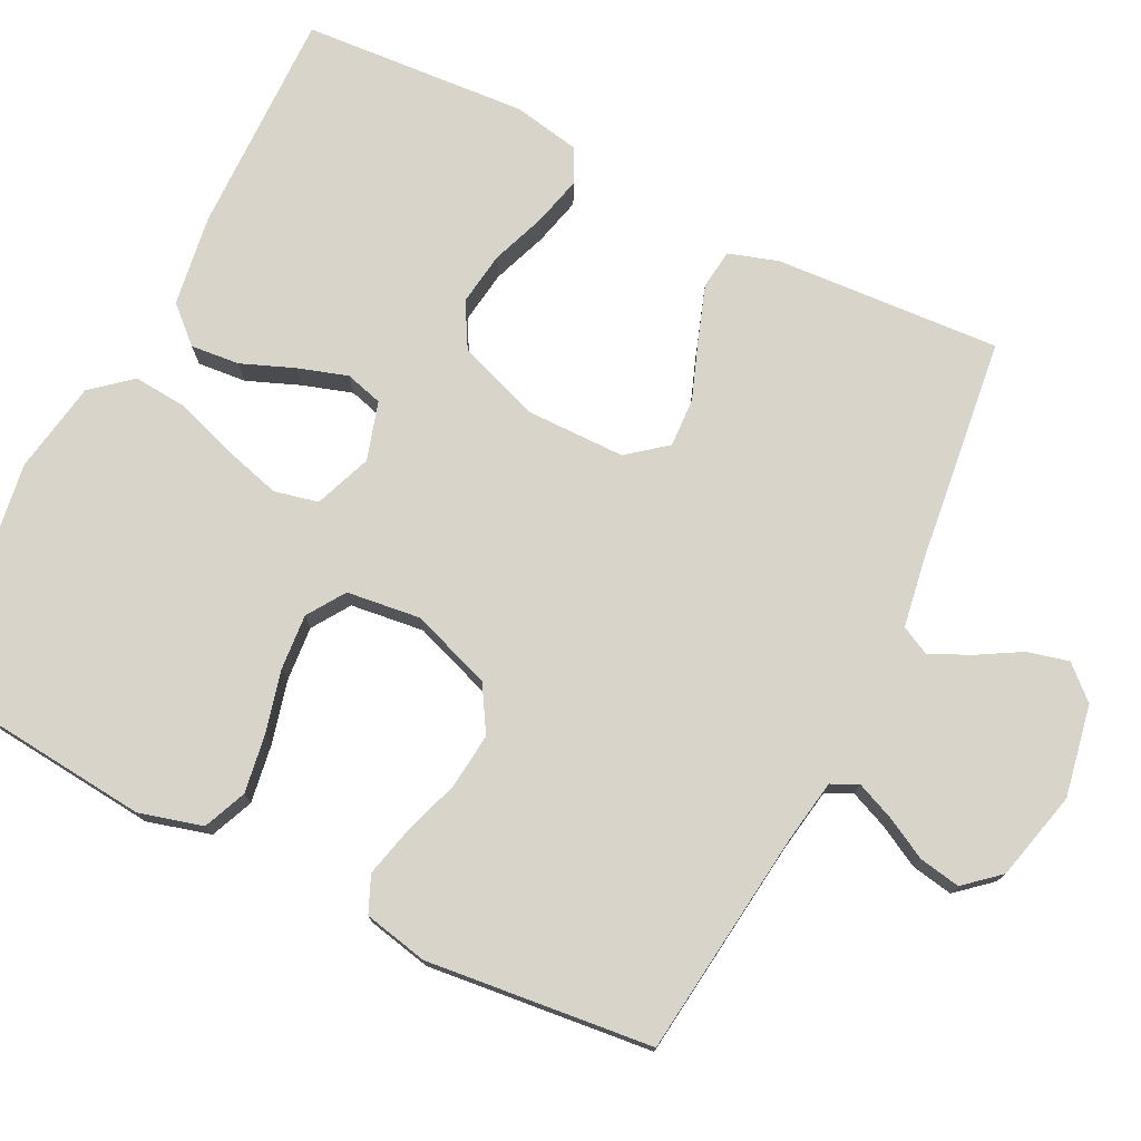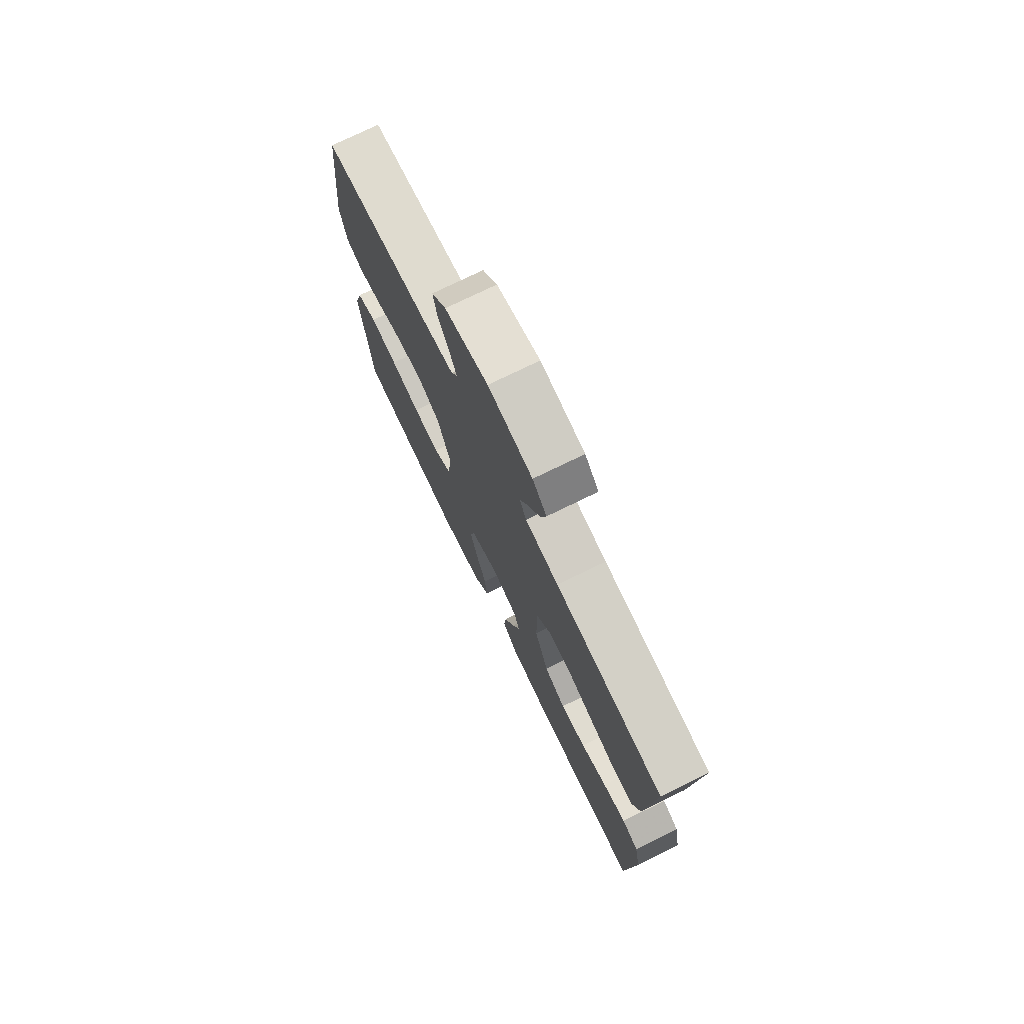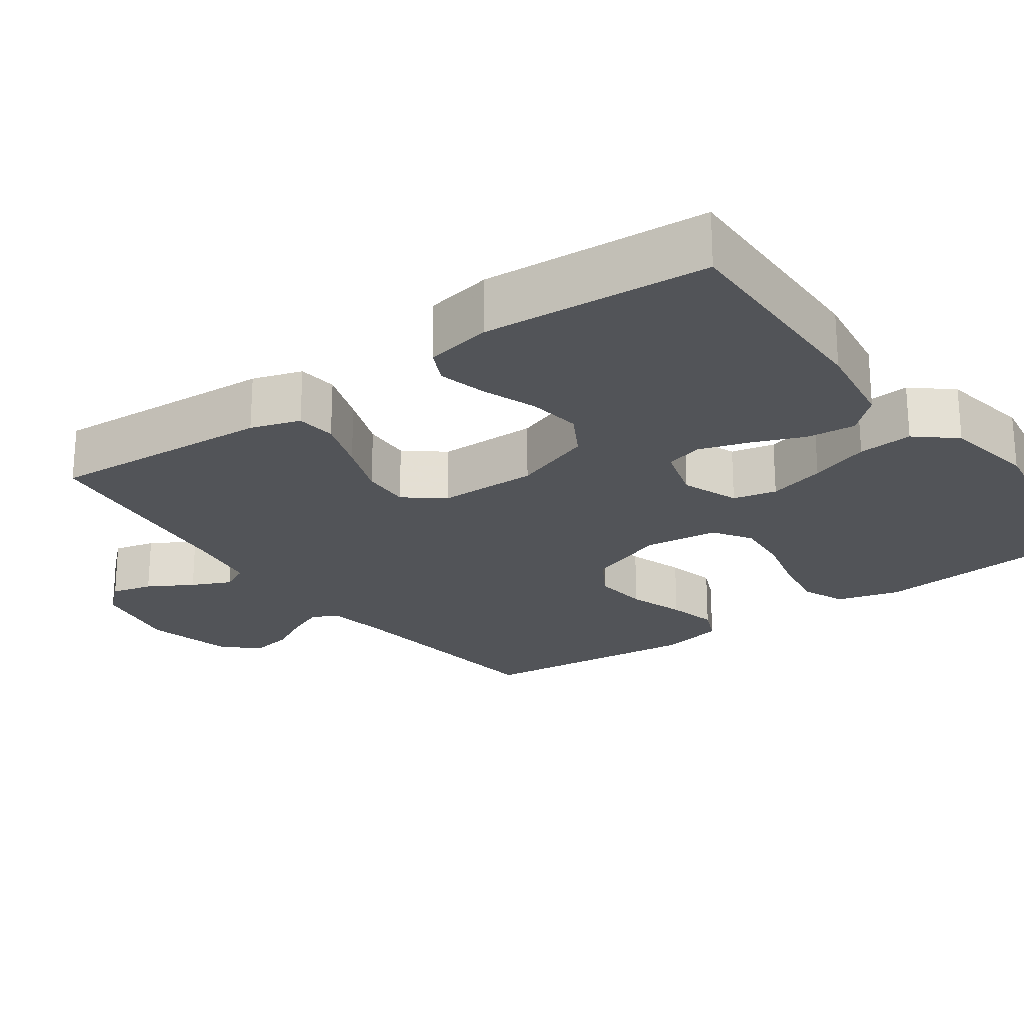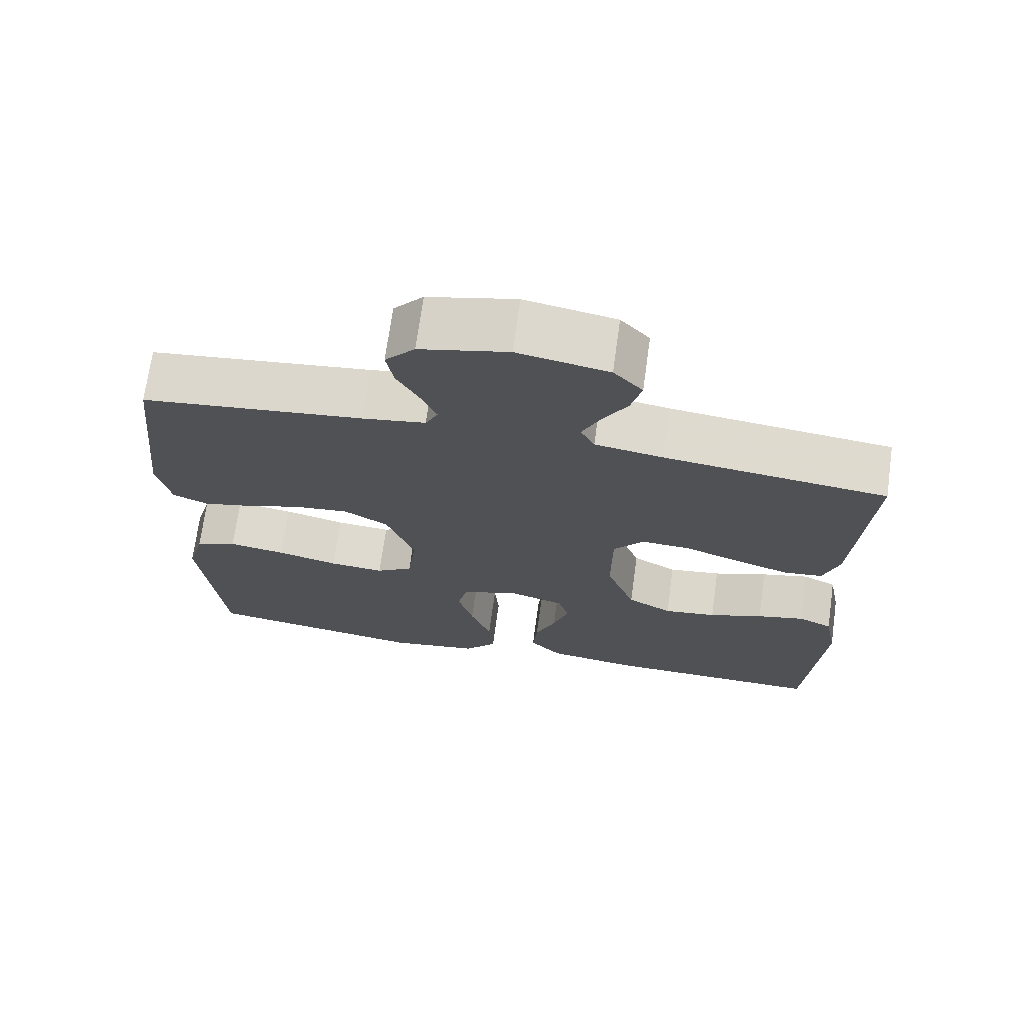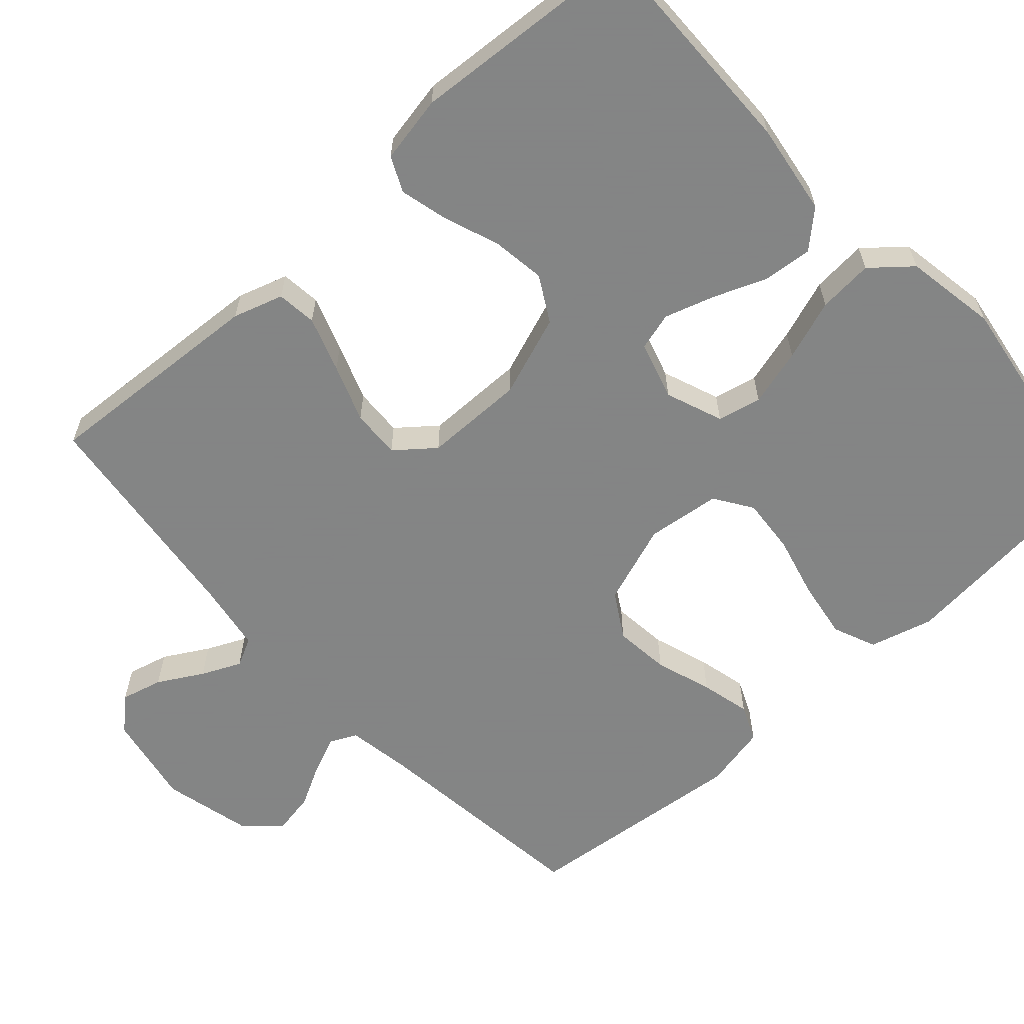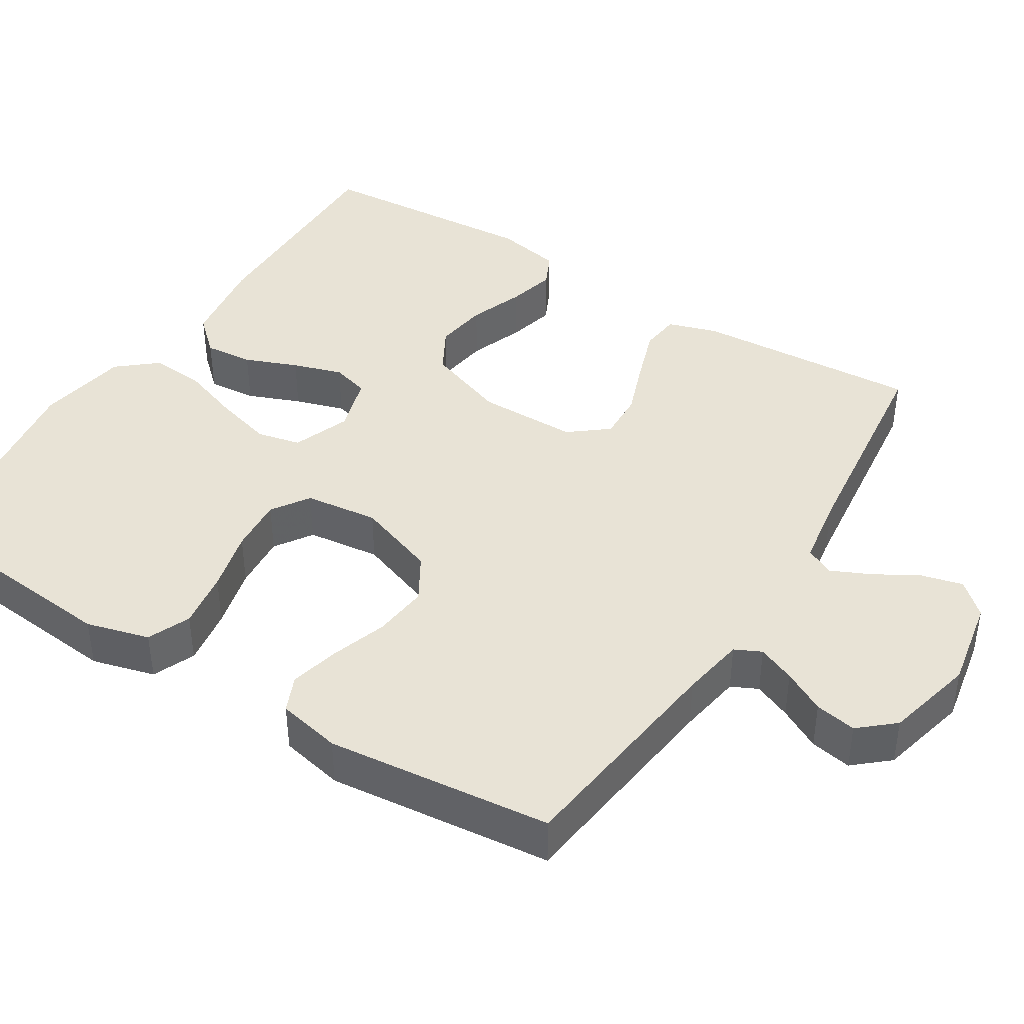
<metadata>
{"format":"obj","ext":"obj","renderer":"f3d","projection":"perspective","resolution":1024,"background":"white","views":[{"elev":75.6,"azim":-63.5,"up":"+Y"},{"elev":75.5,"azim":64.0,"up":"+Z"},{"elev":-22.9,"azim":125.7,"up":"+Y"},{"elev":70.8,"azim":7.9,"up":"+Z"},{"elev":-61.6,"azim":132.2,"up":"+Y"},{"elev":41.6,"azim":-57.9,"up":"+Y"}]}
</metadata>
<code>
v 0.5 0.07 0.5
v 0.481 0.07 0.2
v 0.46 0.07 0.134
v 0.407 0.07 0.128
v 0.334 0.07 0.153
v 0.258 0.07 0.181
v 0.193 0.07 0.184
v 0.152 0.07 0.133
v 0.151 0.07 0
v 0.19 0.07 -0.108
v 0.25 0.07 -0.142
v 0.321 0.07 -0.132
v 0.394 0.07 -0.105
v 0.458 0.07 -0.089
v 0.504 0.07 -0.111
v 0.521 0.07 -0.2
v 0.5 0.07 -0.5
v 0.2 0.07 -0.495
v 0.079 0.07 -0.477
v 0.036 0.07 -0.43
v 0.042 0.07 -0.365
v 0.07 0.07 -0.295
v 0.091 0.07 -0.229
v 0.077 0.07 -0.179
v 0 0.07 -0.156
v -0.076 0.07 -0.185
v -0.089 0.07 -0.243
v -0.068 0.07 -0.319
v -0.04 0.07 -0.399
v -0.034 0.07 -0.472
v -0.078 0.07 -0.524
v -0.2 0.07 -0.545
v -0.5 0.07 -0.5
v -0.529 0.07 -0.2
v -0.506 0.07 -0.116
v -0.449 0.07 -0.092
v -0.372 0.07 -0.104
v -0.289 0.07 -0.125
v -0.215 0.07 -0.131
v -0.165 0.07 -0.098
v -0.153 0.07 0
v -0.191 0.07 0.107
v -0.251 0.07 0.143
v -0.325 0.07 0.135
v -0.4 0.07 0.11
v -0.466 0.07 0.094
v -0.514 0.07 0.115
v -0.532 0.07 0.2
v -0.5 0.07 0.5
v -0.2 0.07 0.536
v -0.115 0.07 0.55
v -0.098 0.07 0.585
v -0.119 0.07 0.635
v -0.149 0.07 0.691
v -0.159 0.07 0.746
v -0.119 0.07 0.792
v 0 0.07 0.821
v 0.122 0.07 0.798
v 0.161 0.07 0.755
v 0.147 0.07 0.7
v 0.113 0.07 0.641
v 0.089 0.07 0.589
v 0.108 0.07 0.551
v 0.2 0.07 0.536
v 0.5 0 0.5
v 0.481 0 0.2
v 0.46 0 0.134
v 0.407 0 0.128
v 0.334 0 0.153
v 0.258 0 0.181
v 0.193 0 0.184
v 0.152 0 0.133
v 0.151 0 0
v 0.19 0 -0.108
v 0.25 0 -0.142
v 0.321 0 -0.132
v 0.394 0 -0.105
v 0.458 0 -0.089
v 0.504 0 -0.111
v 0.521 0 -0.2
v 0.5 0 -0.5
v 0.2 0 -0.495
v 0.079 0 -0.477
v 0.036 0 -0.43
v 0.042 0 -0.365
v 0.07 0 -0.295
v 0.091 0 -0.229
v 0.077 0 -0.179
v 0 0 -0.156
v -0.076 0 -0.185
v -0.089 0 -0.243
v -0.068 0 -0.319
v -0.04 0 -0.399
v -0.034 0 -0.472
v -0.078 0 -0.524
v -0.2 0 -0.545
v -0.5 0 -0.5
v -0.529 0 -0.2
v -0.506 0 -0.116
v -0.449 0 -0.092
v -0.372 0 -0.104
v -0.289 0 -0.125
v -0.215 0 -0.131
v -0.165 0 -0.098
v -0.153 0 0
v -0.191 0 0.107
v -0.251 0 0.143
v -0.325 0 0.135
v -0.4 0 0.11
v -0.466 0 0.094
v -0.514 0 0.115
v -0.532 0 0.2
v -0.5 0 0.5
v -0.2 0 0.536
v -0.115 0 0.55
v -0.098 0 0.585
v -0.119 0 0.635
v -0.149 0 0.691
v -0.159 0 0.746
v -0.119 0 0.792
v 0 0 0.821
v 0.122 0 0.798
v 0.161 0 0.755
v 0.147 0 0.7
v 0.113 0 0.641
v 0.089 0 0.589
v 0.108 0 0.551
v 0.2 0 0.536
f 58 59 60 61
f 58 61 62
f 57 58 62
f 56 57 62
f 53 54 55 56
f 52 53 56 62
f 51 52 62 63
f 47 48 49 50
f 44 45 46 47
f 43 44 47 50
f 42 43 50 51
f 35 36 37 38
f 35 38 39
f 34 35 39
f 33 34 39
f 32 33 39 40
f 28 29 30 31
f 27 28 31 32
f 26 27 32 40
f 19 20 21 22
f 19 22 23
f 18 19 23
f 17 18 23 24
f 15 16 17 24
f 12 13 14 15
f 11 12 15 24
f 3 4 5 6
f 1 2 3 6
f 64 1 6 7
f 63 64 7 8
f 41 42 51 63
f 41 63 8 9
f 25 26 40 41
f 25 41 9 10
f 10 11 24 25
f 125 124 123 122
f 126 125 122
f 126 122 121
f 126 121 120
f 120 119 118 117
f 126 120 117 116
f 127 126 116 115
f 114 113 112 111
f 111 110 109 108
f 114 111 108 107
f 115 114 107 106
f 102 101 100 99
f 103 102 99
f 103 99 98
f 103 98 97
f 104 103 97 96
f 95 94 93 92
f 96 95 92 91
f 104 96 91 90
f 86 85 84 83
f 87 86 83
f 87 83 82
f 88 87 82 81
f 88 81 80 79
f 79 78 77 76
f 88 79 76 75
f 70 69 68 67
f 70 67 66 65
f 71 70 65 128
f 72 71 128 127
f 127 115 106 105
f 73 72 127 105
f 105 104 90 89
f 74 73 105 89
f 89 88 75 74
f 1 65 66 2
f 2 66 67 3
f 3 67 68 4
f 4 68 69 5
f 5 69 70 6
f 6 70 71 7
f 7 71 72 8
f 8 72 73 9
f 9 73 74 10
f 10 74 75 11
f 11 75 76 12
f 12 76 77 13
f 13 77 78 14
f 14 78 79 15
f 15 79 80 16
f 16 80 81 17
f 17 81 82 18
f 18 82 83 19
f 19 83 84 20
f 20 84 85 21
f 21 85 86 22
f 22 86 87 23
f 23 87 88 24
f 24 88 89 25
f 25 89 90 26
f 26 90 91 27
f 27 91 92 28
f 28 92 93 29
f 29 93 94 30
f 30 94 95 31
f 31 95 96 32
f 32 96 97 33
f 33 97 98 34
f 34 98 99 35
f 35 99 100 36
f 36 100 101 37
f 37 101 102 38
f 38 102 103 39
f 39 103 104 40
f 40 104 105 41
f 41 105 106 42
f 42 106 107 43
f 43 107 108 44
f 44 108 109 45
f 45 109 110 46
f 46 110 111 47
f 47 111 112 48
f 48 112 113 49
f 49 113 114 50
f 50 114 115 51
f 51 115 116 52
f 52 116 117 53
f 53 117 118 54
f 54 118 119 55
f 55 119 120 56
f 56 120 121 57
f 57 121 122 58
f 58 122 123 59
f 59 123 124 60
f 60 124 125 61
f 61 125 126 62
f 62 126 127 63
f 63 127 128 64
f 64 128 65 1

</code>
